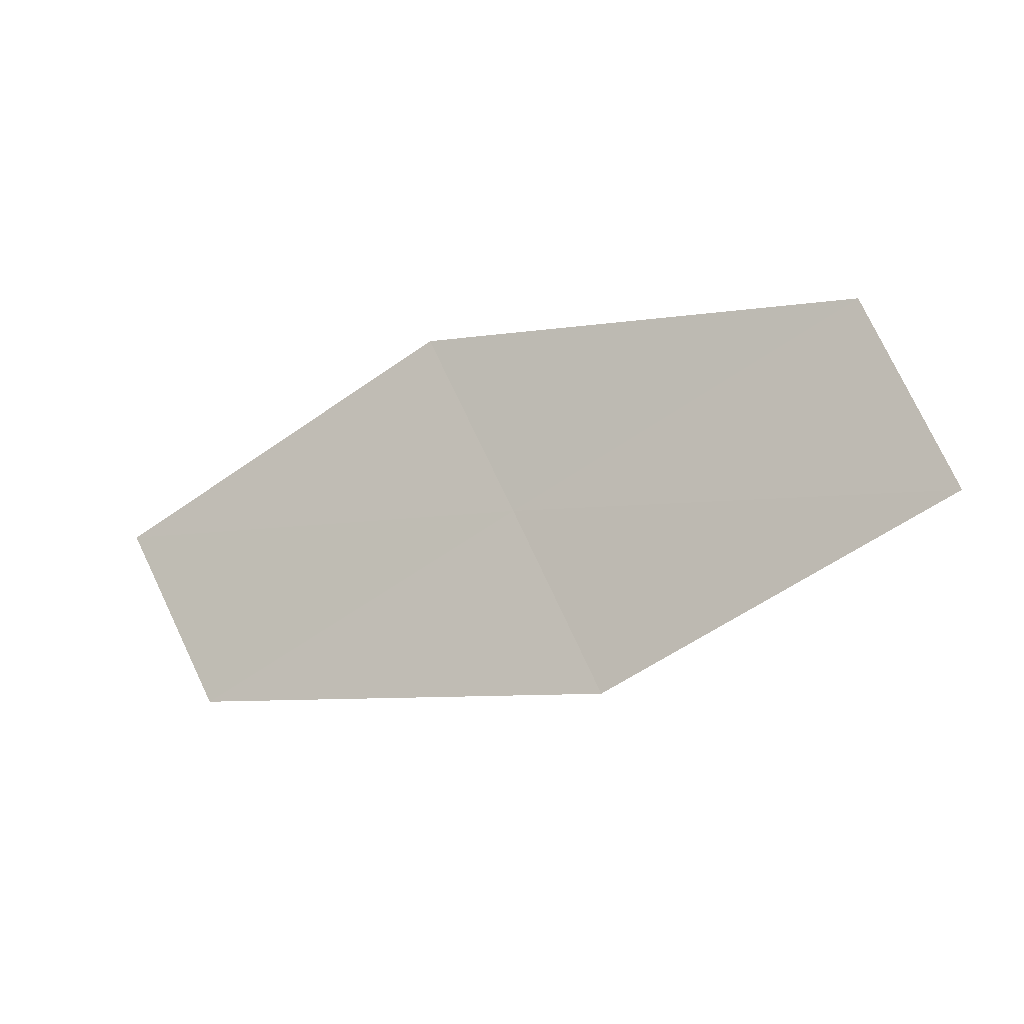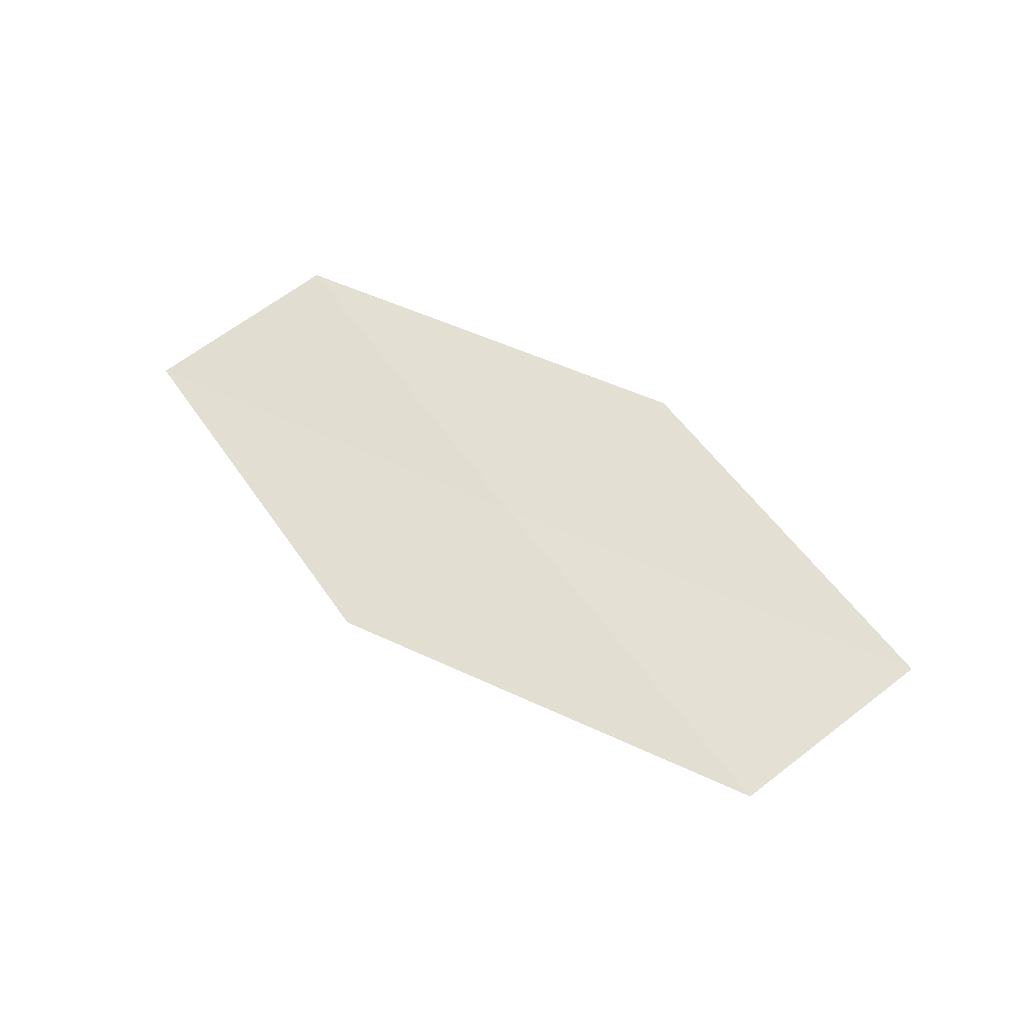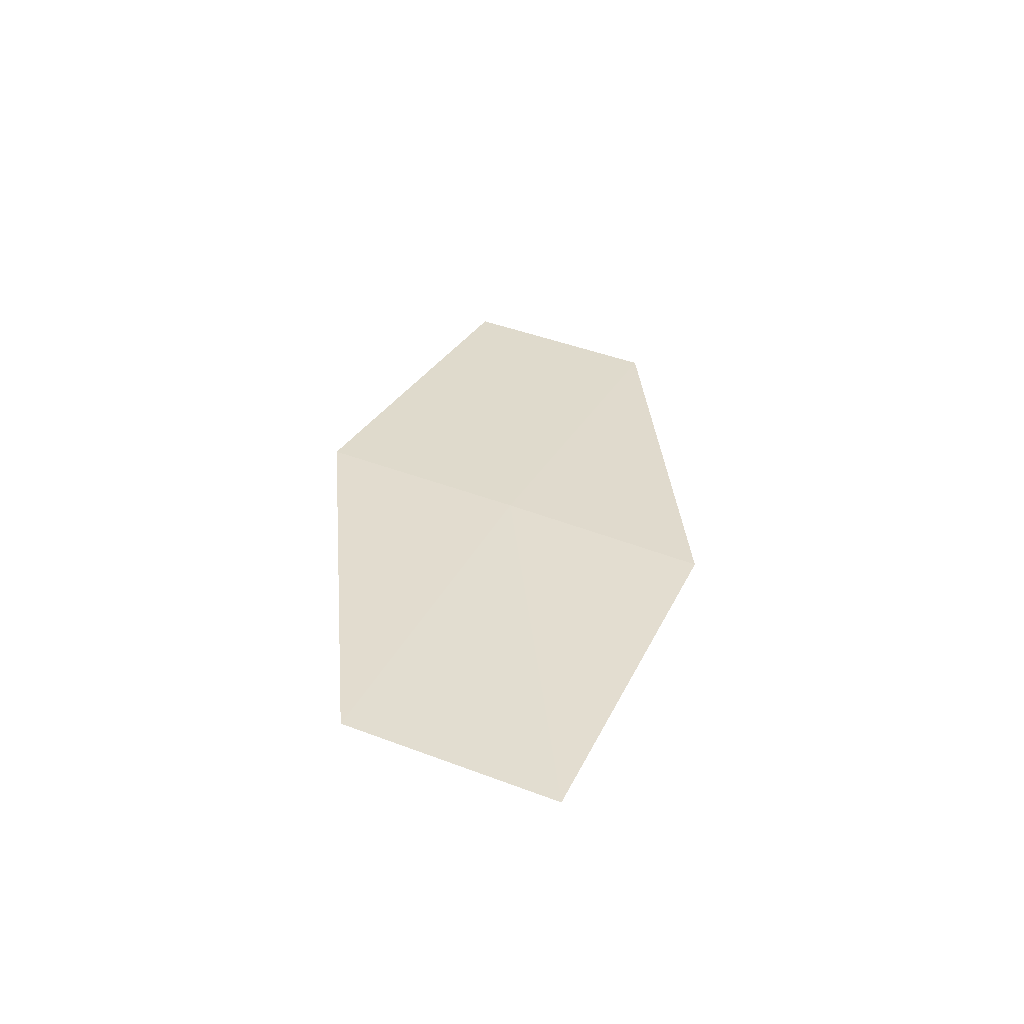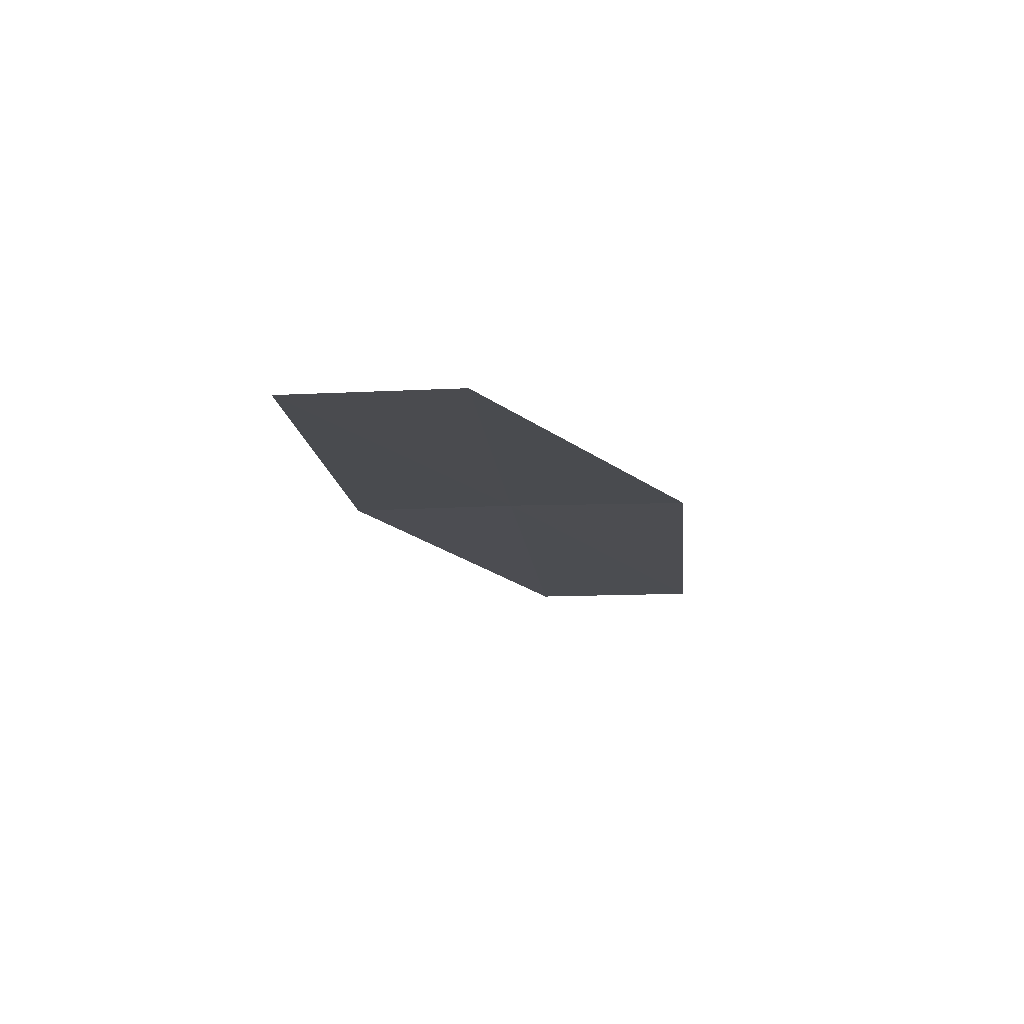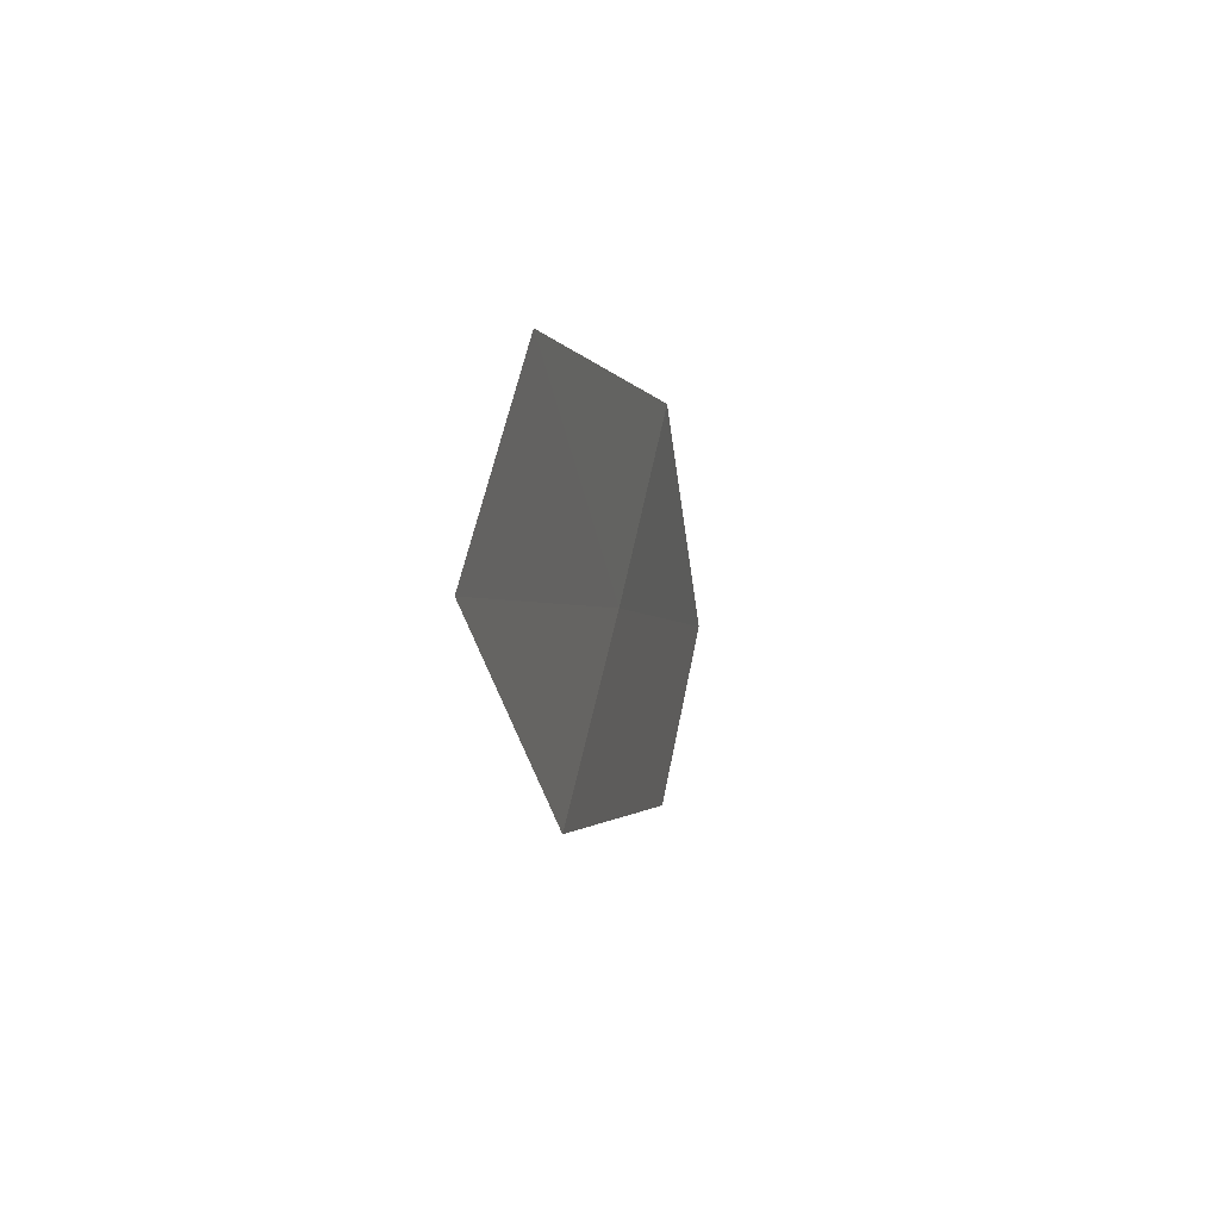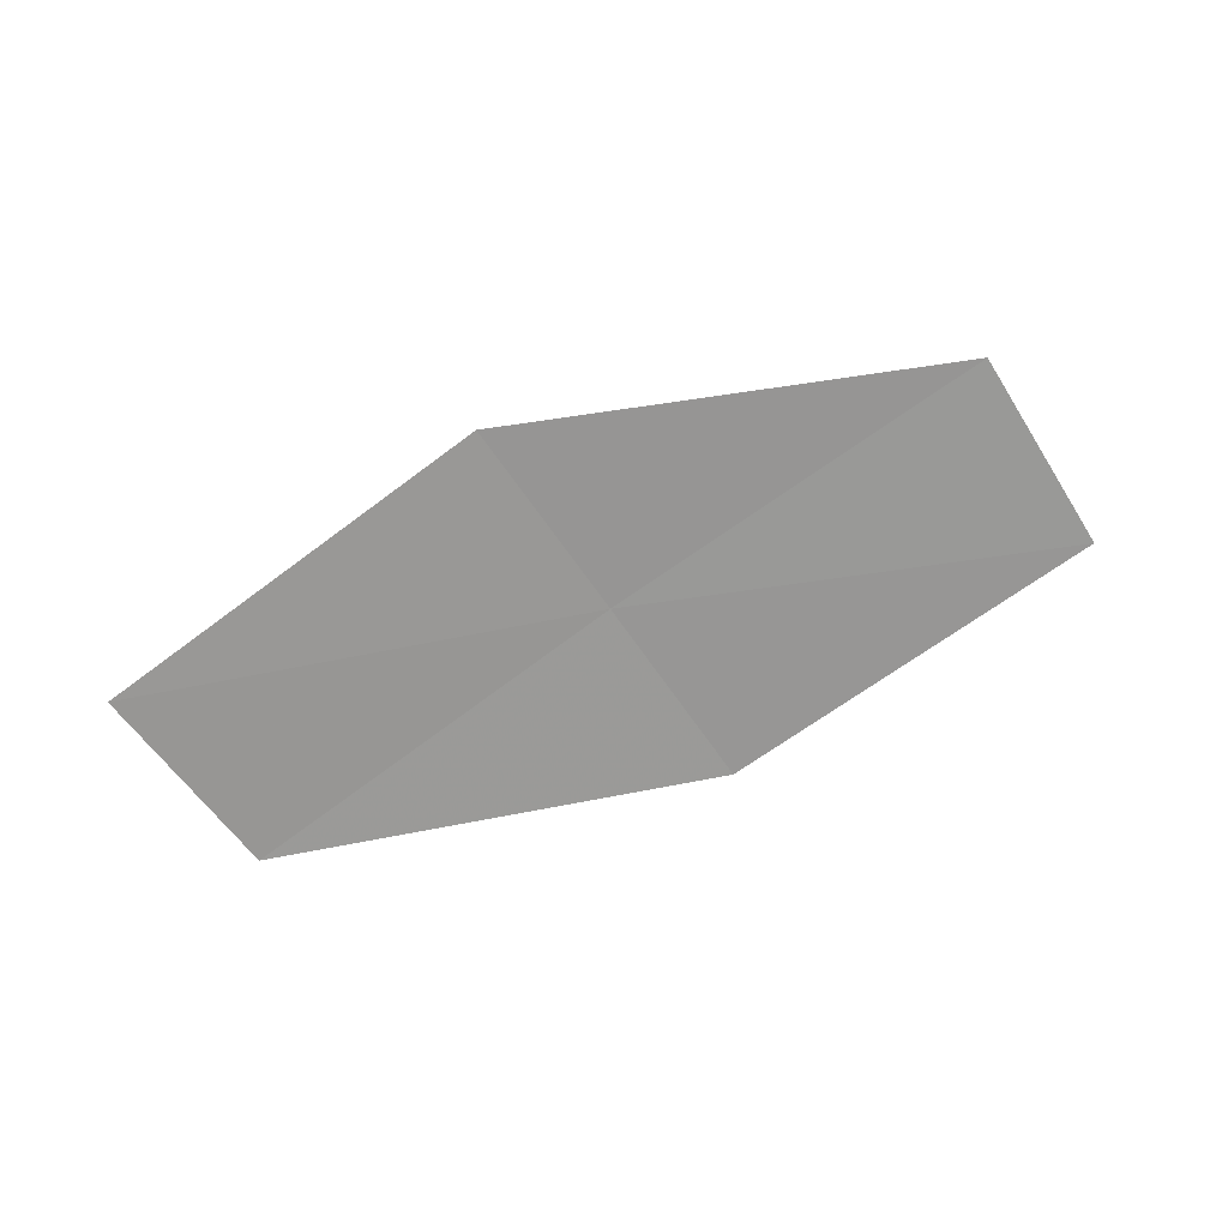
<metadata>
{"format":"obj","ext":"obj","renderer":"f3d","projection":"perspective","resolution":1024,"background":"white","views":[{"elev":-2.5,"azim":-145.7,"up":"+Y"},{"elev":73.7,"azim":-156.7,"up":"+Z"},{"elev":43.8,"azim":-97.1,"up":"+Z"},{"elev":-3.7,"azim":-86.9,"up":"+Z"},{"elev":0.4,"azim":-67.5,"up":"+Y"},{"elev":-60.5,"azim":-177.3,"up":"+Z"}]}
</metadata>
<code>
v 12.84 -19.64 16.78
v 13.08 -19.22 16.79
v 12.06 -19.19 16.96
v 11.82 -19.61 16.94
v 12.6 -20.05 16.77
v 13.6 -20.09 16.58
v 13.85 -19.69 16.57
f 1 2 3
f 1 3 4
f 1 4 5
f 1 5 6
f 1 6 7
f 1 7 2

</code>
